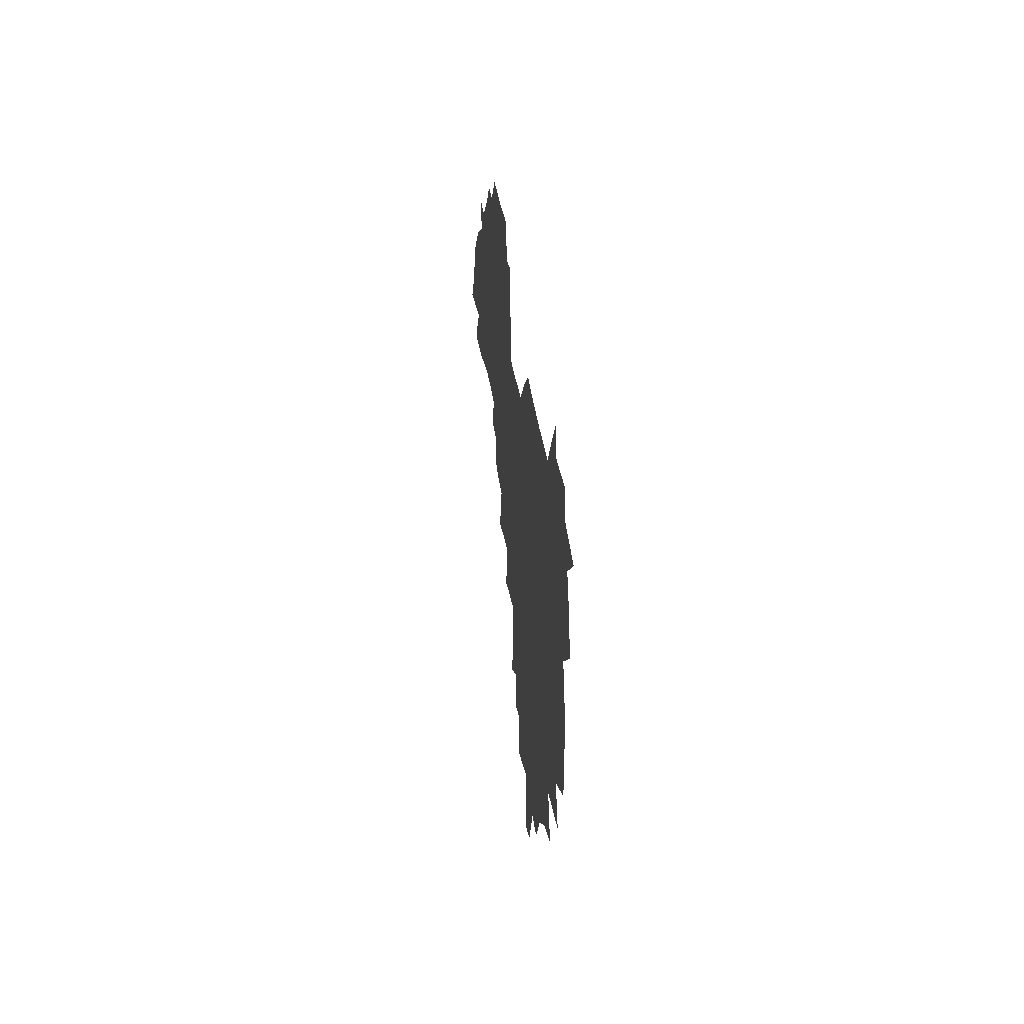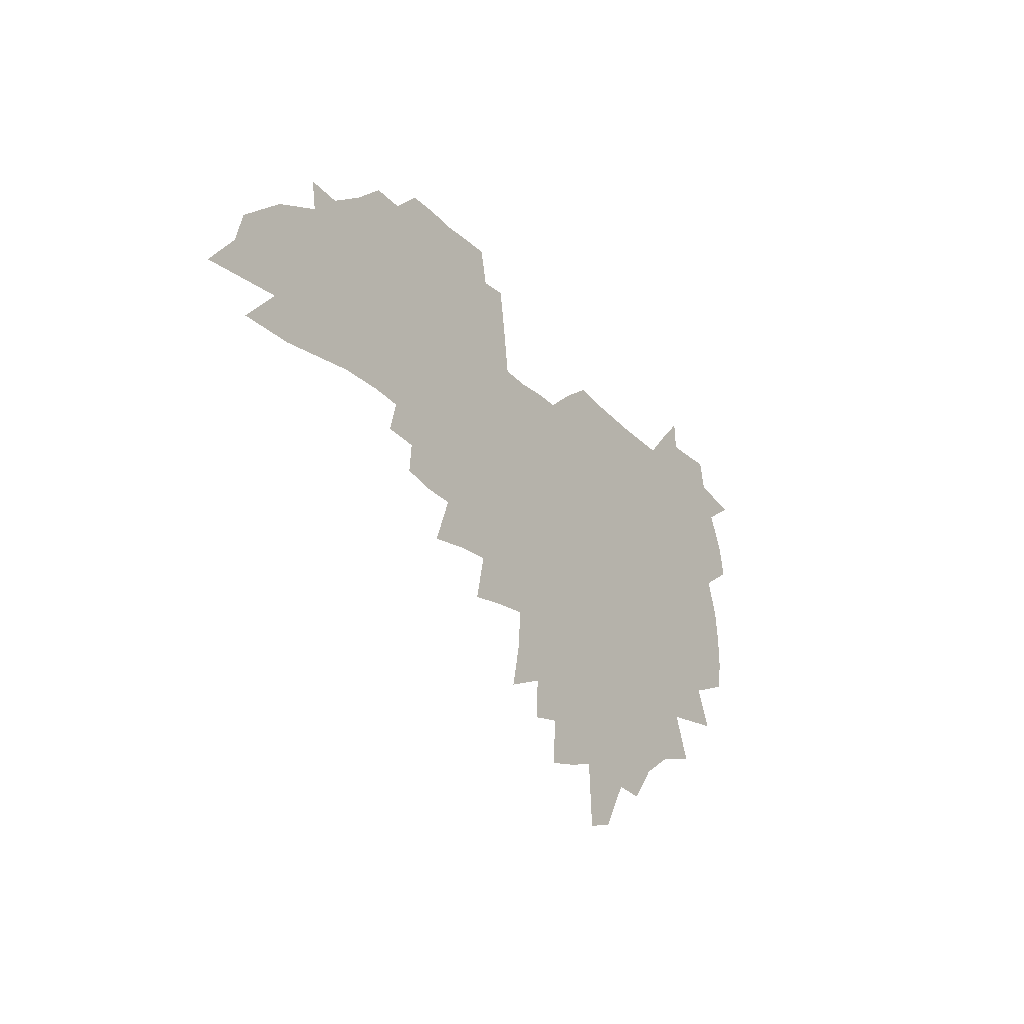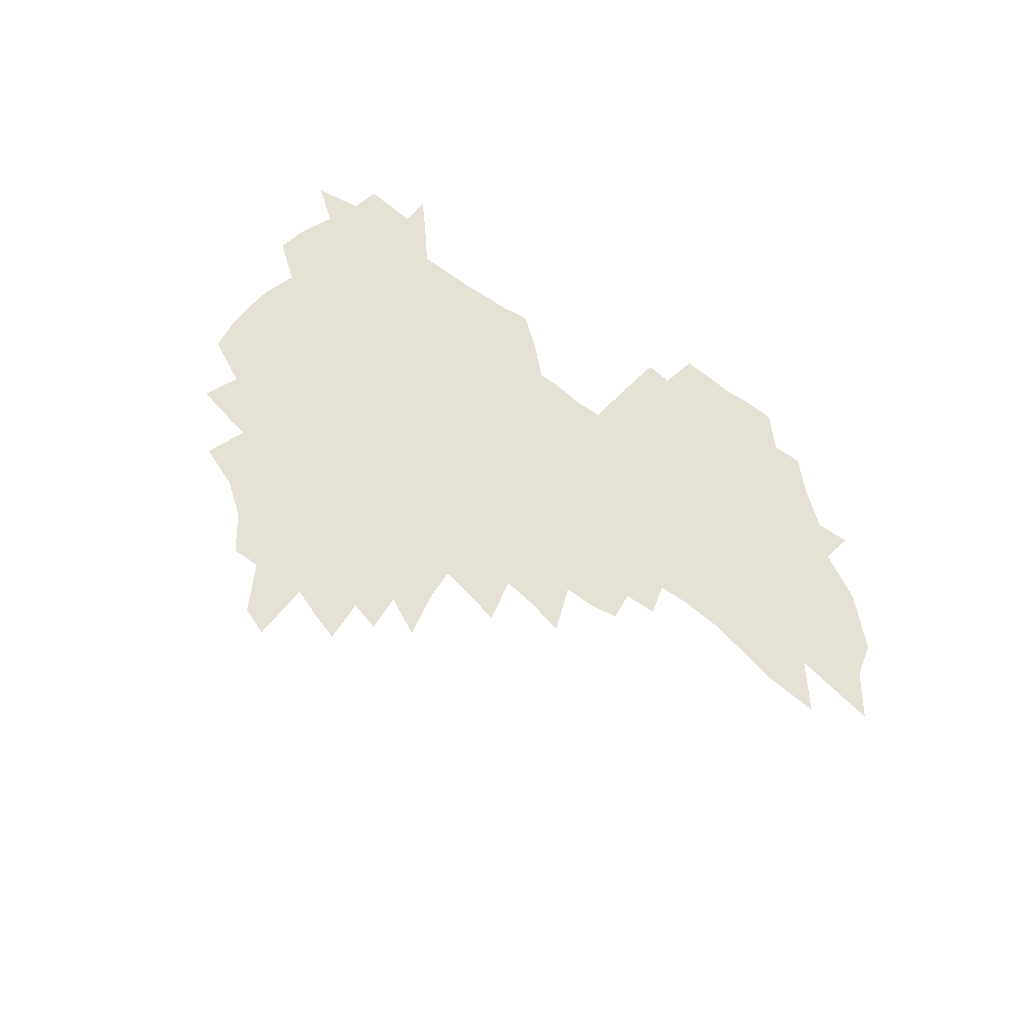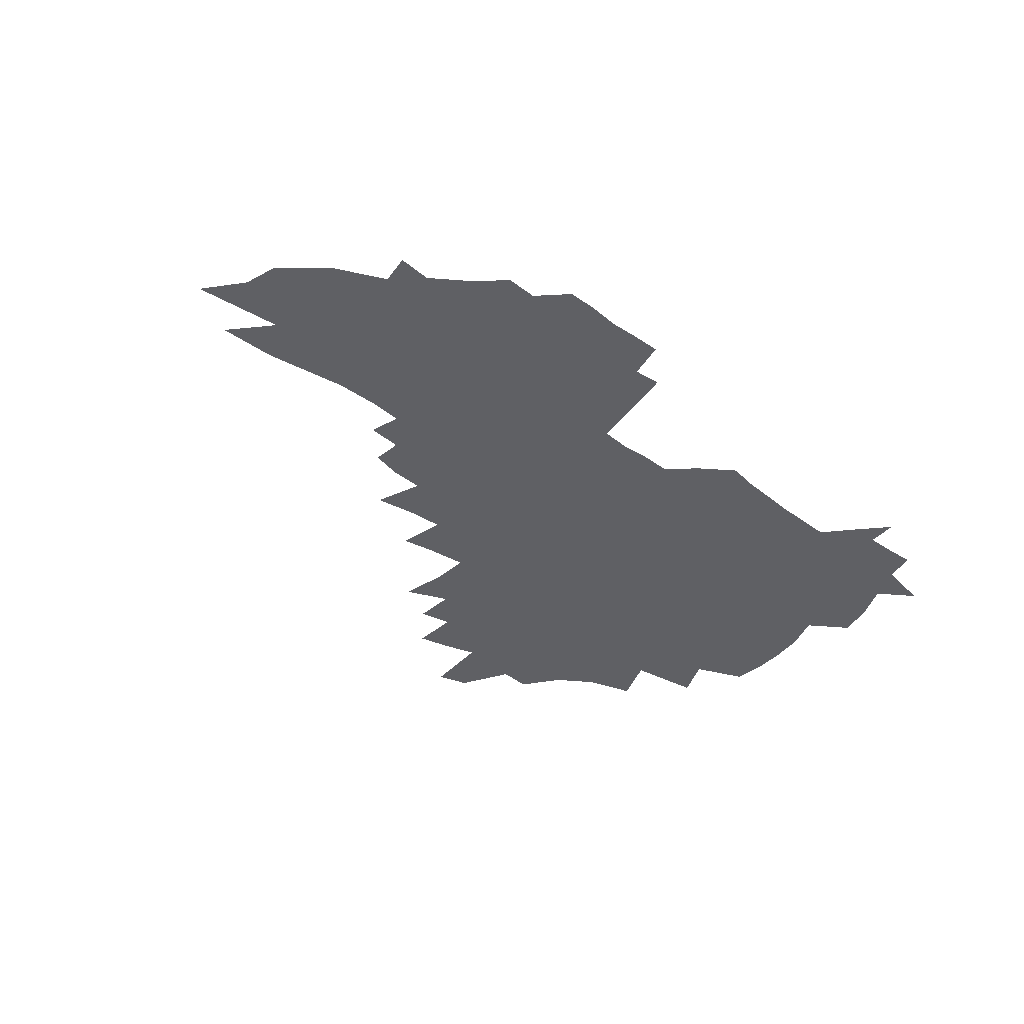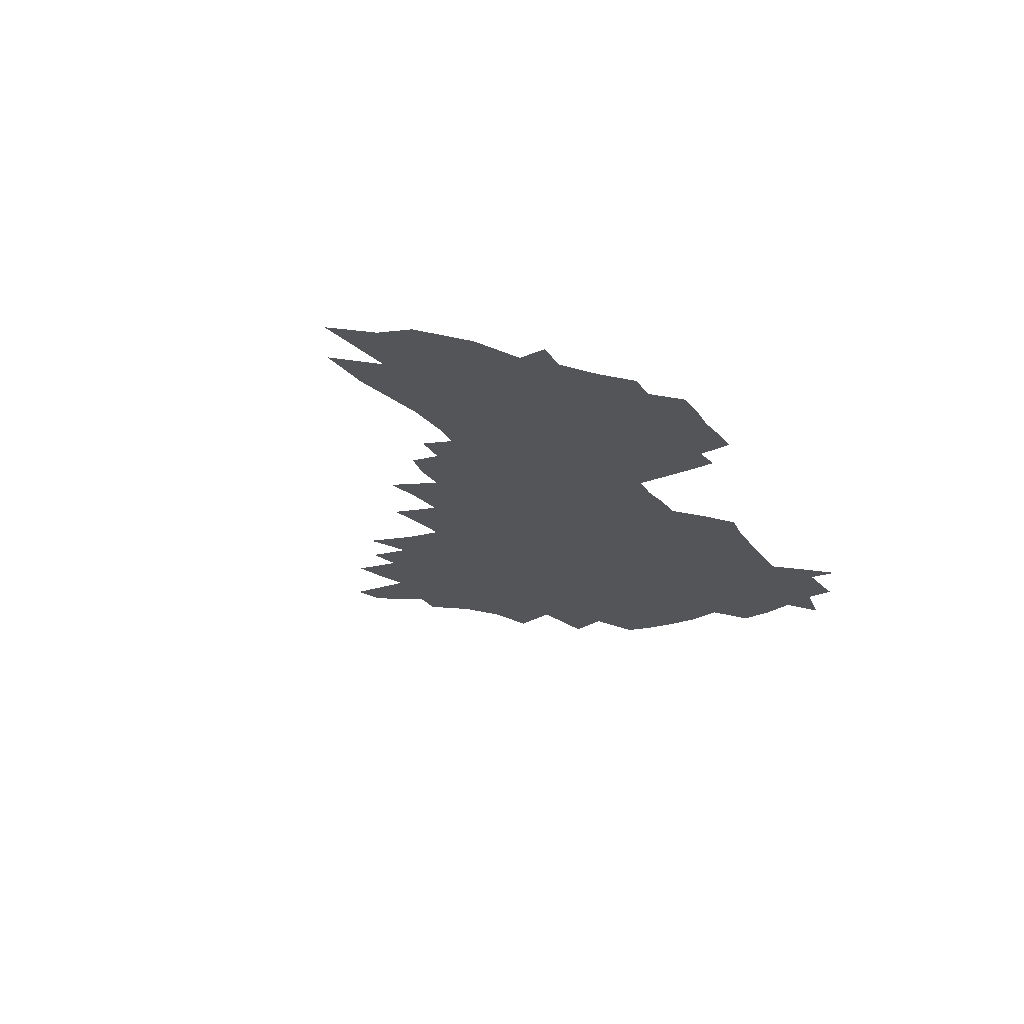
<metadata>
{"format":"obj","ext":"obj","renderer":"f3d","projection":"perspective","resolution":1024,"background":"white","views":[{"elev":30.6,"azim":-95.8,"up":"+Y"},{"elev":-30.0,"azim":123.9,"up":"+Y"},{"elev":64.6,"azim":35.9,"up":"+Z"},{"elev":-43.8,"azim":137.3,"up":"+Z"},{"elev":-24.2,"azim":115.8,"up":"+Z"}]}
</metadata>
<code>
v 204.8 266.7 0
v 211.3 221.2 0
v 214.6 236.7 0
v 222.4 253.4 0
v 229.5 269.9 0
v 232.6 283.9 0
v 223.7 145.7 0
v 222.1 160.3 0
v 222.4 175.4 0
v 224.2 190.7 0
v 230 207.1 0
v 233.5 222.5 0
v 235.3 237.6 0
v 239.2 253.1 0
v 243.7 268.4 0
v 246.4 282.3 0
v 239.7 116 0
v 247.7 133.9 0
v 250.2 149.1 0
v 249.7 163.3 0
v 246.9 177.5 0
v 246.8 192.3 0
v 247.7 207.2 0
v 252 222.8 0
v 252.3 237.4 0
v 254.2 252.1 0
v 256.9 266.5 0
v 260.8 281 0
v 261.5 295.2 0
v 265 88.2 0
v 273.3 108.8 0
v 273.1 123.3 0
v 278.4 139.5 0
v 280.5 153.2 0
v 275.4 166 0
v 269.9 179.4 0
v 265.3 193.3 0
v 267.4 208 0
v 269.2 222.7 0
v 269.6 237.1 0
v 271.1 251.6 0
v 273.2 266 0
v 274.8 280 0
v 287.6 79.61 0
v 292.9 98.6 0
v 293.1 112.8 0
v 293.9 127.1 0
v 295.8 141.8 0
v 294.8 154.6 0
v 295.9 167.9 0
v 290.9 180.9 0
v 287 194.5 0
v 285.9 208.5 0
v 284.2 222.6 0
v 285.4 236.7 0
v 285.8 251 0
v 287.4 265.1 0
v 304.3 67.19 0
v 307.7 86.1 0
v 307.3 99.71 0
v 308.6 114.7 0
v 309.5 129 0
v 311 143.3 0
v 309.8 155.8 0
v 311.1 169.1 0
v 310.5 181.7 0
v 306.3 195.1 0
v 305.2 208.5 0
v 303.7 222.4 0
v 302.1 236.4 0
v 302.5 250.4 0
v 302.6 264.5 0
v 317.2 49.18 0
v 320.6 71.15 0
v 321.7 86.95 0
v 322.2 101.5 0
v 322.7 115.8 0
v 323.6 130 0
v 325.4 145 0
v 326 157.8 0
v 324.8 169.9 0
v 324.2 182.6 0
v 323.6 195.4 0
v 321.9 208.7 0
v 321.8 221.9 0
v 319.5 235.8 0
v 318.4 249.9 0
v 317.9 264 0
v 332.1 49.32 0
v 334.9 72.49 0
v 335.7 88.28 0
v 336 102.4 0
v 337.4 118.2 0
v 337.5 131.4 0
v 337.7 144.4 0
v 337.9 157.6 0
v 338.7 171 0
v 338 183.2 0
v 337.3 195.7 0
v 335.9 208.9 0
v 335.2 222.2 0
v 334.5 235.7 0
v 333.8 249.3 0
v 332 264.3 0
v 345.1 25.36 0
v 347.3 52.68 0
v 348.4 71.6 0
v 349.1 88.53 0
v 349.3 102.5 0
v 350 118.1 0
v 350.1 130.5 0
v 350.5 144.7 0
v 350.7 158.4 0
v 350.7 171.4 0
v 350.5 183.5 0
v 349.8 196.3 0
v 349.2 209.3 0
v 348.2 222.6 0
v 348.3 235.8 0
v 347.4 249.4 0
v 346.1 264.3 0
v 359.8 19.94 0
v 361.5 50.74 0
v 362.3 67.39 0
v 362.3 86.54 0
v 362.6 102.2 0
v 362.8 116.8 0
v 363.1 130.7 0
v 363.3 144.2 0
v 363.3 157.5 0
v 363.4 170.7 0
v 363 183.6 0
v 362.7 196.5 0
v 362.3 209.6 0
v 362 222.8 0
v 361.4 236.5 0
v 360.5 250.5 0
v 359.7 265.8 0
v 361 286 0
v 377 45.03 0
v 376.5 65.68 0
v 375.7 86.12 0
v 376.1 100.3 0
v 376.2 114.8 0
v 376.1 129.6 0
v 376.6 142.7 0
v 376.6 156.5 0
v 376 170.8 0
v 375.9 183.6 0
v 375.7 196.6 0
v 375.4 209.9 0
v 375.2 223.3 0
v 375.5 238.6 0
v 375.2 253.7 0
v 392.5 40.37 0
v 391.4 62.32 0
v 390.2 82.26 0
v 390 98.15 0
v 389.8 113.4 0
v 389.9 127.6 0
v 390.6 141 0
v 390.4 154.9 0
v 388.9 170.6 0
v 388.7 183.7 0
v 388.8 196.7 0
v 388.7 210 0
v 388.8 223.6 0
v 389.7 240 0
v 407.1 58.16 0
v 406 77.4 0
v 404.3 95.91 0
v 405.1 110.2 0
v 404.9 125 0
v 405.3 139.1 0
v 404.5 154 0
v 403.6 168.6 0
v 402.7 182.9 0
v 402.1 196.6 0
v 402.1 209.9 0
v 402.2 223.2 0
v 403.5 239.5 0
v 426.4 67.32 0
v 421.6 90.38 0
v 420.9 107.1 0
v 422.1 121.1 0
v 419.8 138.4 0
v 419.2 152.8 0
v 417.6 168.2 0
v 416.6 182.4 0
v 415.6 196.5 0
v 415.5 209.8 0
v 416 223.4 0
v 417.2 237.6 0
v 438.7 104 0
v 436.4 122.2 0
v 435.5 136.8 0
v 433.7 152.3 0
v 431.5 168.2 0
v 430.8 181.9 0
v 428.9 196.6 0
v 429.8 209.8 0
v 429.7 223.1 0
v 431.5 237.7 0
v 433.5 252 0
v 435.8 268.5 0
v 438.1 281.8 0
v 456.2 99.83 0
v 451.4 122.2 0
v 449.9 137.6 0
v 447.8 153.1 0
v 445.8 168.1 0
v 444.7 182.1 0
v 443.2 196.2 0
v 443.9 209.4 0
v 443.2 222.9 0
v 445 236.7 0
v 446.8 250.7 0
v 449.3 265.8 0
v 451.3 279.8 0
v 455.1 297 0
v 468.9 119.9 0
v 464.6 138.3 0
v 462.2 153.6 0
v 459.3 169.1 0
v 458.5 182.7 0
v 458.4 196.1 0
v 457.2 209.7 0
v 455.9 222.5 0
v 460 237.1 0
v 462 251.3 0
v 462.8 264.7 0
v 465 278.9 0
v 469.1 296 0
v 488.4 115.4 0
v 480.2 138.4 0
v 477 154.1 0
v 475.5 168.3 0
v 473.4 182.7 0
v 473.2 196.2 0
v 473.2 209.7 0
v 473.3 223.3 0
v 475.3 237.3 0
v 475.8 250.8 0
v 477.9 265 0
v 480.1 279.4 0
v 482.8 294.5 0
v 496.3 138.1 0
v 492.3 154.4 0
v 489.7 169.1 0
v 488.2 182.8 0
v 488 196.2 0
v 488.5 209.7 0
v 488.7 223.3 0
v 489.9 237.1 0
v 491.1 250.9 0
v 494.1 265.6 0
v 494.6 279.1 0
v 498 294.9 0
v 510.2 140.4 0
v 509.1 154.4 0
v 505.3 169.2 0
v 504.3 182.8 0
v 501.3 196.8 0
v 502 209.6 0
v 504.6 223.6 0
v 504.5 237 0
v 505.8 250.8 0
v 509.1 265.6 0
v 508.1 278.7 0
v 512.1 294.1 0
v 525.4 154.6 0
v 521.5 169.5 0
v 520.3 183 0
v 520.3 196.4 0
v 518.4 210 0
v 519.5 223.5 0
v 518.4 237 0
v 519.9 250.6 0
v 522.3 265.2 0
v 525.5 280 0
v 536.4 169.9 0
v 535.8 183.1 0
v 535.4 196.6 0
v 534.2 210.2 0
v 533.6 223.7 0
v 537.6 237.9 0
v 536.3 251.3 0
v 538 265.3 0
v 540.5 279.7 0
v 558.3 168.1 0
v 554.3 182.8 0
v 552 196.7 0
v 551 210.4 0
v 552.1 224.1 0
v 554.1 238.1 0
v 553.8 251.9 0
v 554.9 265.8 0
v 598.1 159.7 0
v 575.5 182.4 0
v 571.8 196.7 0
v 570.2 210.6 0
v 570.9 224.5 0
v 569.1 238.5 0
v 571.8 252.8 0
v 625.5 157.6 0
v 608.1 178 0
v 597 195.2 0
v 590.4 210.6 0
v 588 225 0
v 585.7 238.9 0
v 588 253.1 0
v 650.4 170.9 0
v 635.6 190.2 0
v 631.3 206.1 0
v 609.1 226.5 0
f 4 5 1
f 11 12 2
f 2 12 3
f 12 13 3
f 3 13 4
f 13 14 4
f 4 14 5
f 14 15 5
f 5 15 6
f 15 16 6
f 18 19 7
f 7 19 8
f 19 20 8
f 8 20 9
f 20 21 9
f 9 21 10
f 21 22 10
f 10 22 11
f 22 23 11
f 11 23 12
f 23 24 12
f 12 24 13
f 24 25 13
f 13 25 14
f 25 26 14
f 14 26 15
f 26 27 15
f 15 27 16
f 27 28 16
f 31 32 17
f 17 32 18
f 32 33 18
f 18 33 19
f 33 34 19
f 19 34 20
f 34 35 20
f 20 35 21
f 35 36 21
f 21 36 22
f 36 37 22
f 22 37 23
f 37 38 23
f 23 38 24
f 38 39 24
f 24 39 25
f 39 40 25
f 25 40 26
f 40 41 26
f 26 41 27
f 41 42 27
f 27 42 28
f 42 43 28
f 28 43 29
f 44 45 30
f 30 45 31
f 45 46 31
f 31 46 32
f 46 47 32
f 32 47 33
f 47 48 33
f 33 48 34
f 48 49 34
f 34 49 35
f 49 50 35
f 35 50 36
f 50 51 36
f 36 51 37
f 51 52 37
f 37 52 38
f 52 53 38
f 38 53 39
f 53 54 39
f 39 54 40
f 54 55 40
f 40 55 41
f 55 56 41
f 41 56 42
f 56 57 42
f 42 57 43
f 58 59 44
f 44 59 45
f 59 60 45
f 45 60 46
f 60 61 46
f 46 61 47
f 61 62 47
f 47 62 48
f 62 63 48
f 48 63 49
f 63 64 49
f 49 64 50
f 64 65 50
f 50 65 51
f 65 66 51
f 51 66 52
f 66 67 52
f 52 67 53
f 67 68 53
f 53 68 54
f 68 69 54
f 54 69 55
f 69 70 55
f 55 70 56
f 70 71 56
f 56 71 57
f 71 72 57
f 73 74 58
f 58 74 59
f 74 75 59
f 59 75 60
f 75 76 60
f 60 76 61
f 76 77 61
f 61 77 62
f 77 78 62
f 62 78 63
f 78 79 63
f 63 79 64
f 79 80 64
f 64 80 65
f 80 81 65
f 65 81 66
f 81 82 66
f 66 82 67
f 82 83 67
f 67 83 68
f 83 84 68
f 68 84 69
f 84 85 69
f 69 85 70
f 85 86 70
f 70 86 71
f 86 87 71
f 71 87 72
f 87 88 72
f 73 89 74
f 89 90 74
f 74 90 75
f 90 91 75
f 75 91 76
f 91 92 76
f 76 92 77
f 92 93 77
f 77 93 78
f 93 94 78
f 78 94 79
f 94 95 79
f 79 95 80
f 95 96 80
f 80 96 81
f 96 97 81
f 81 97 82
f 97 98 82
f 82 98 83
f 98 99 83
f 83 99 84
f 99 100 84
f 84 100 85
f 100 101 85
f 85 101 86
f 101 102 86
f 86 102 87
f 102 103 87
f 87 103 88
f 103 104 88
f 105 106 89
f 89 106 90
f 106 107 90
f 90 107 91
f 107 108 91
f 91 108 92
f 108 109 92
f 92 109 93
f 109 110 93
f 93 110 94
f 110 111 94
f 94 111 95
f 111 112 95
f 95 112 96
f 112 113 96
f 96 113 97
f 113 114 97
f 97 114 98
f 114 115 98
f 98 115 99
f 115 116 99
f 99 116 100
f 116 117 100
f 100 117 101
f 117 118 101
f 101 118 102
f 118 119 102
f 102 119 103
f 119 120 103
f 103 120 104
f 120 121 104
f 105 122 106
f 122 123 106
f 106 123 107
f 123 124 107
f 107 124 108
f 124 125 108
f 108 125 109
f 125 126 109
f 109 126 110
f 126 127 110
f 110 127 111
f 127 128 111
f 111 128 112
f 128 129 112
f 112 129 113
f 129 130 113
f 113 130 114
f 130 131 114
f 114 131 115
f 131 132 115
f 115 132 116
f 132 133 116
f 116 133 117
f 133 134 117
f 117 134 118
f 134 135 118
f 118 135 119
f 135 136 119
f 119 136 120
f 136 137 120
f 120 137 121
f 137 138 121
f 123 140 124
f 140 141 124
f 124 141 125
f 141 142 125
f 125 142 126
f 142 143 126
f 126 143 127
f 143 144 127
f 127 144 128
f 144 145 128
f 128 145 129
f 145 146 129
f 129 146 130
f 146 147 130
f 130 147 131
f 147 148 131
f 131 148 132
f 148 149 132
f 132 149 133
f 149 150 133
f 133 150 134
f 150 151 134
f 134 151 135
f 151 152 135
f 135 152 136
f 152 153 136
f 136 153 137
f 153 154 137
f 137 154 138
f 140 155 141
f 155 156 141
f 141 156 142
f 156 157 142
f 142 157 143
f 157 158 143
f 143 158 144
f 158 159 144
f 144 159 145
f 159 160 145
f 145 160 146
f 160 161 146
f 146 161 147
f 161 162 147
f 147 162 148
f 162 163 148
f 148 163 149
f 163 164 149
f 149 164 150
f 164 165 150
f 150 165 151
f 165 166 151
f 151 166 152
f 166 167 152
f 152 167 153
f 167 168 153
f 153 168 154
f 156 169 157
f 169 170 157
f 157 170 158
f 170 171 158
f 158 171 159
f 171 172 159
f 159 172 160
f 172 173 160
f 160 173 161
f 173 174 161
f 161 174 162
f 174 175 162
f 162 175 163
f 175 176 163
f 163 176 164
f 176 177 164
f 164 177 165
f 177 178 165
f 165 178 166
f 178 179 166
f 166 179 167
f 179 180 167
f 167 180 168
f 180 181 168
f 170 182 171
f 182 183 171
f 171 183 172
f 183 184 172
f 172 184 173
f 184 185 173
f 173 185 174
f 185 186 174
f 174 186 175
f 186 187 175
f 175 187 176
f 187 188 176
f 176 188 177
f 188 189 177
f 177 189 178
f 189 190 178
f 178 190 179
f 190 191 179
f 179 191 180
f 191 192 180
f 180 192 181
f 192 193 181
f 184 194 185
f 194 195 185
f 185 195 186
f 195 196 186
f 186 196 187
f 196 197 187
f 187 197 188
f 197 198 188
f 188 198 189
f 198 199 189
f 189 199 190
f 199 200 190
f 190 200 191
f 200 201 191
f 191 201 192
f 201 202 192
f 192 202 193
f 202 203 193
f 194 207 195
f 207 208 195
f 195 208 196
f 208 209 196
f 196 209 197
f 209 210 197
f 197 210 198
f 210 211 198
f 198 211 199
f 211 212 199
f 199 212 200
f 212 213 200
f 200 213 201
f 213 214 201
f 201 214 202
f 214 215 202
f 202 215 203
f 215 216 203
f 203 216 204
f 216 217 204
f 204 217 205
f 217 218 205
f 205 218 206
f 218 219 206
f 208 221 209
f 221 222 209
f 209 222 210
f 222 223 210
f 210 223 211
f 223 224 211
f 211 224 212
f 224 225 212
f 212 225 213
f 225 226 213
f 213 226 214
f 226 227 214
f 214 227 215
f 227 228 215
f 215 228 216
f 228 229 216
f 216 229 217
f 229 230 217
f 217 230 218
f 230 231 218
f 218 231 219
f 231 232 219
f 219 232 220
f 232 233 220
f 221 234 222
f 234 235 222
f 222 235 223
f 235 236 223
f 223 236 224
f 236 237 224
f 224 237 225
f 237 238 225
f 225 238 226
f 238 239 226
f 226 239 227
f 239 240 227
f 227 240 228
f 240 241 228
f 228 241 229
f 241 242 229
f 229 242 230
f 242 243 230
f 230 243 231
f 243 244 231
f 231 244 232
f 244 245 232
f 232 245 233
f 245 246 233
f 235 247 236
f 247 248 236
f 236 248 237
f 248 249 237
f 237 249 238
f 249 250 238
f 238 250 239
f 250 251 239
f 239 251 240
f 251 252 240
f 240 252 241
f 252 253 241
f 241 253 242
f 253 254 242
f 242 254 243
f 254 255 243
f 243 255 244
f 255 256 244
f 244 256 245
f 256 257 245
f 245 257 246
f 257 258 246
f 247 259 248
f 259 260 248
f 248 260 249
f 260 261 249
f 249 261 250
f 261 262 250
f 250 262 251
f 262 263 251
f 251 263 252
f 263 264 252
f 252 264 253
f 264 265 253
f 253 265 254
f 265 266 254
f 254 266 255
f 266 267 255
f 255 267 256
f 267 268 256
f 256 268 257
f 268 269 257
f 257 269 258
f 269 270 258
f 260 271 261
f 271 272 261
f 261 272 262
f 272 273 262
f 262 273 263
f 273 274 263
f 263 274 264
f 274 275 264
f 264 275 265
f 275 276 265
f 265 276 266
f 276 277 266
f 266 277 267
f 277 278 267
f 267 278 268
f 278 279 268
f 268 279 269
f 279 280 269
f 269 280 270
f 272 281 273
f 281 282 273
f 273 282 274
f 282 283 274
f 274 283 275
f 283 284 275
f 275 284 276
f 284 285 276
f 276 285 277
f 285 286 277
f 277 286 278
f 286 287 278
f 278 287 279
f 287 288 279
f 279 288 280
f 288 289 280
f 281 290 282
f 290 291 282
f 282 291 283
f 291 292 283
f 283 292 284
f 292 293 284
f 284 293 285
f 293 294 285
f 285 294 286
f 294 295 286
f 286 295 287
f 295 296 287
f 287 296 288
f 296 297 288
f 288 297 289
f 290 298 291
f 298 299 291
f 291 299 292
f 299 300 292
f 292 300 293
f 300 301 293
f 293 301 294
f 301 302 294
f 294 302 295
f 302 303 295
f 295 303 296
f 303 304 296
f 296 304 297
f 298 305 299
f 305 306 299
f 299 306 300
f 306 307 300
f 300 307 301
f 307 308 301
f 301 308 302
f 308 309 302
f 302 309 303
f 309 310 303
f 303 310 304
f 310 311 304
f 306 312 307
f 312 313 307
f 307 313 308
f 313 314 308
f 308 314 309
f 314 315 309
f 309 315 310

</code>
